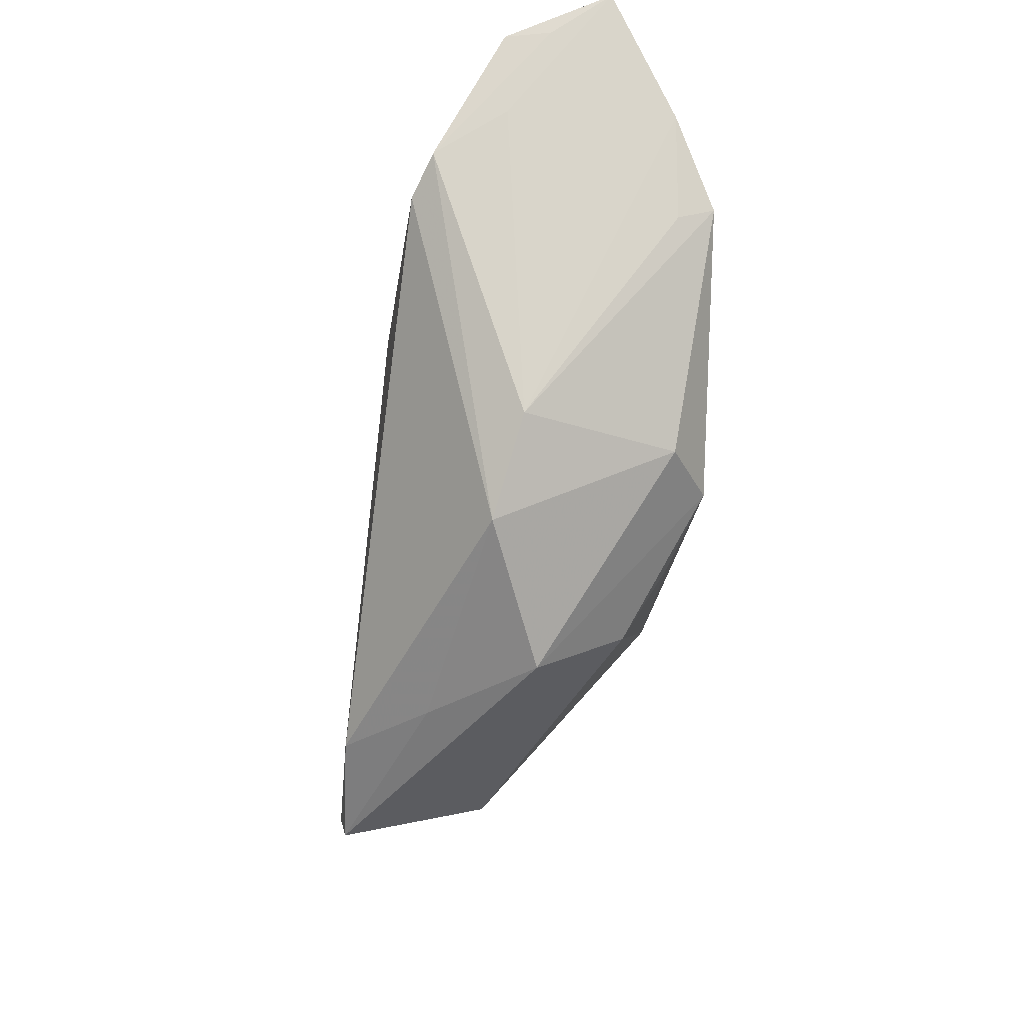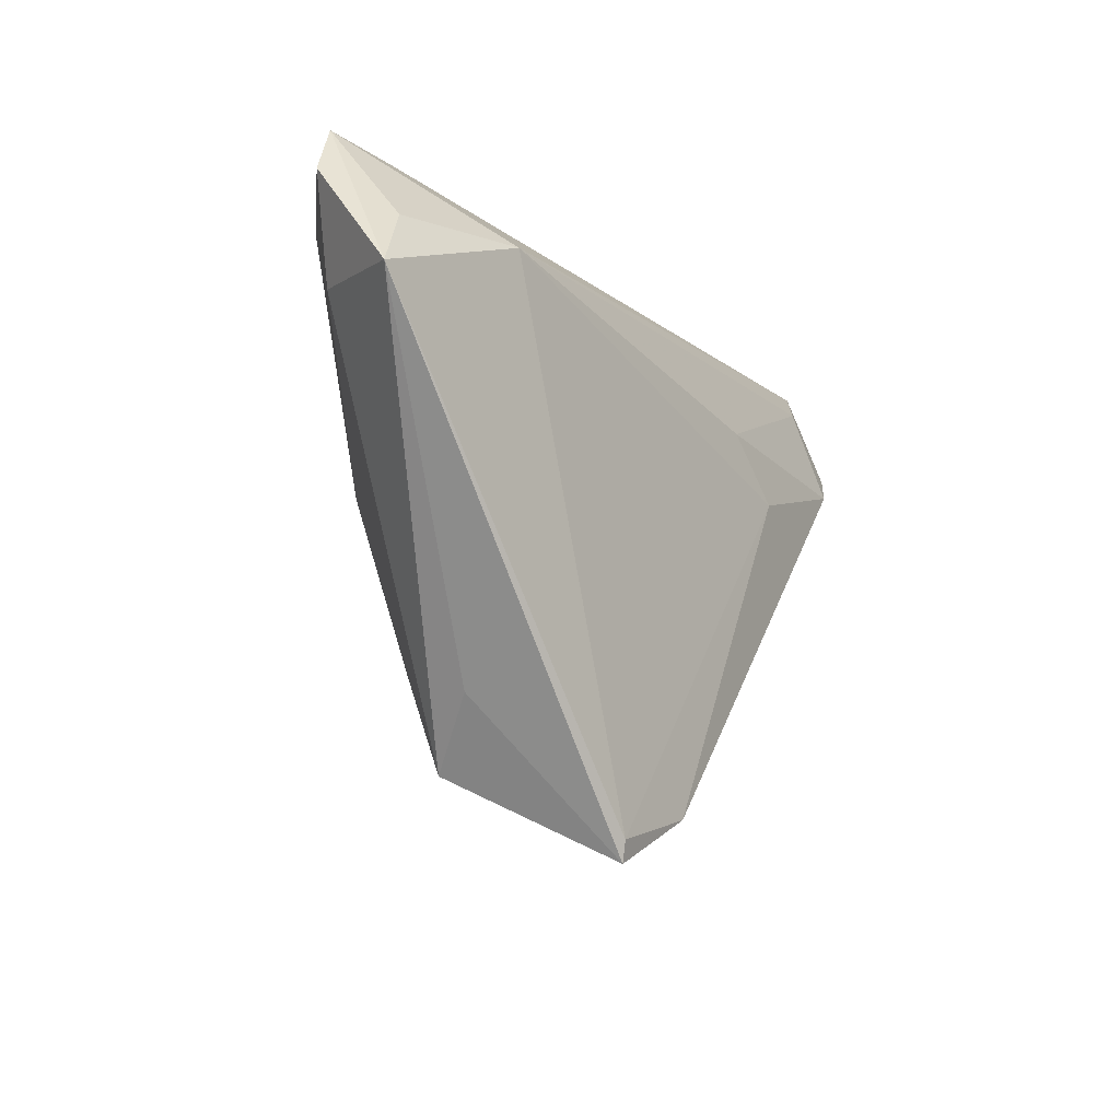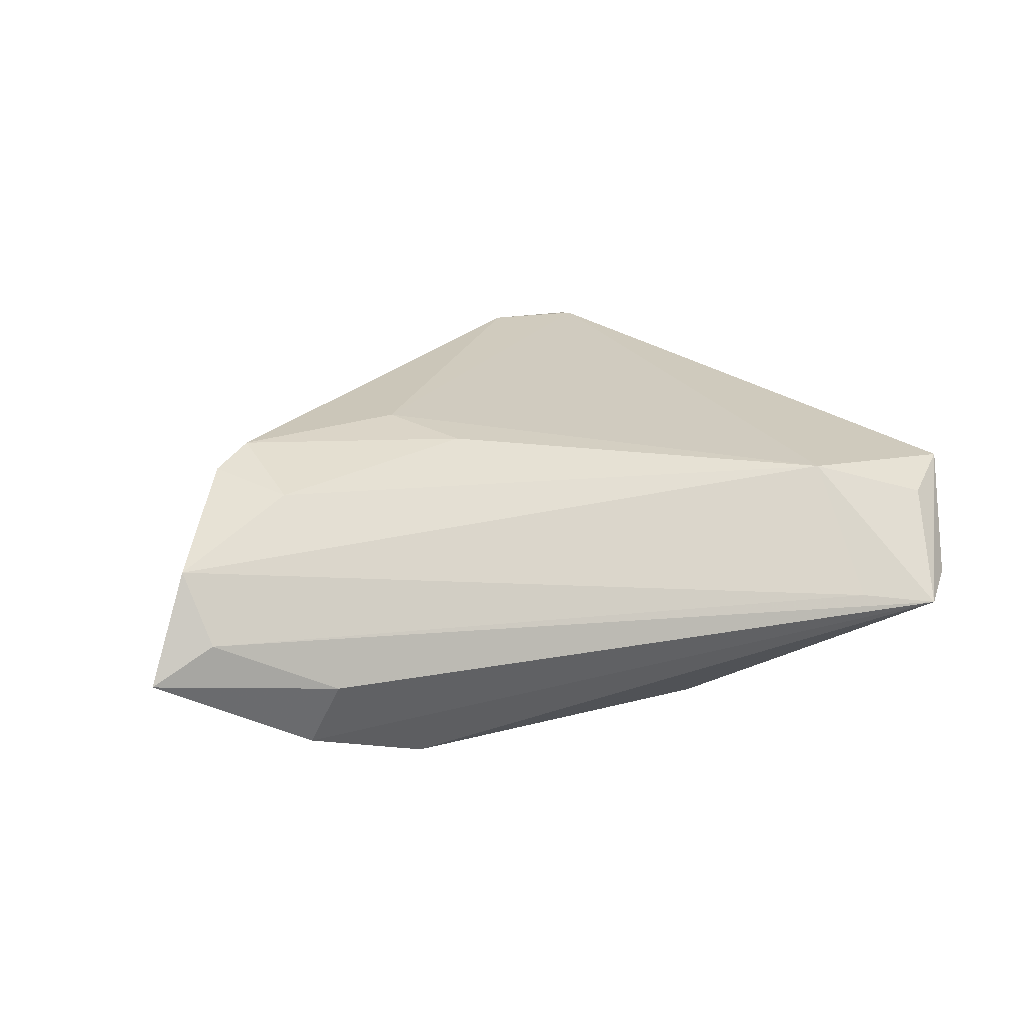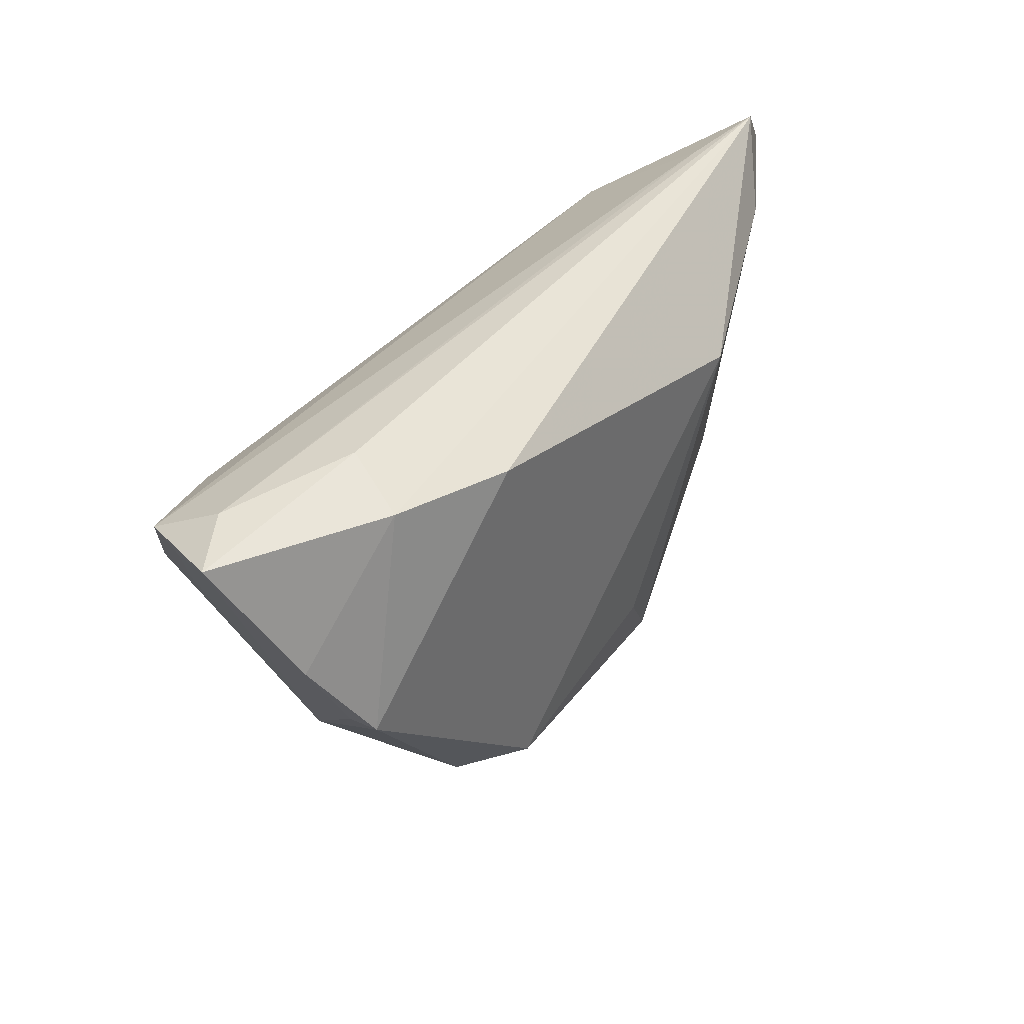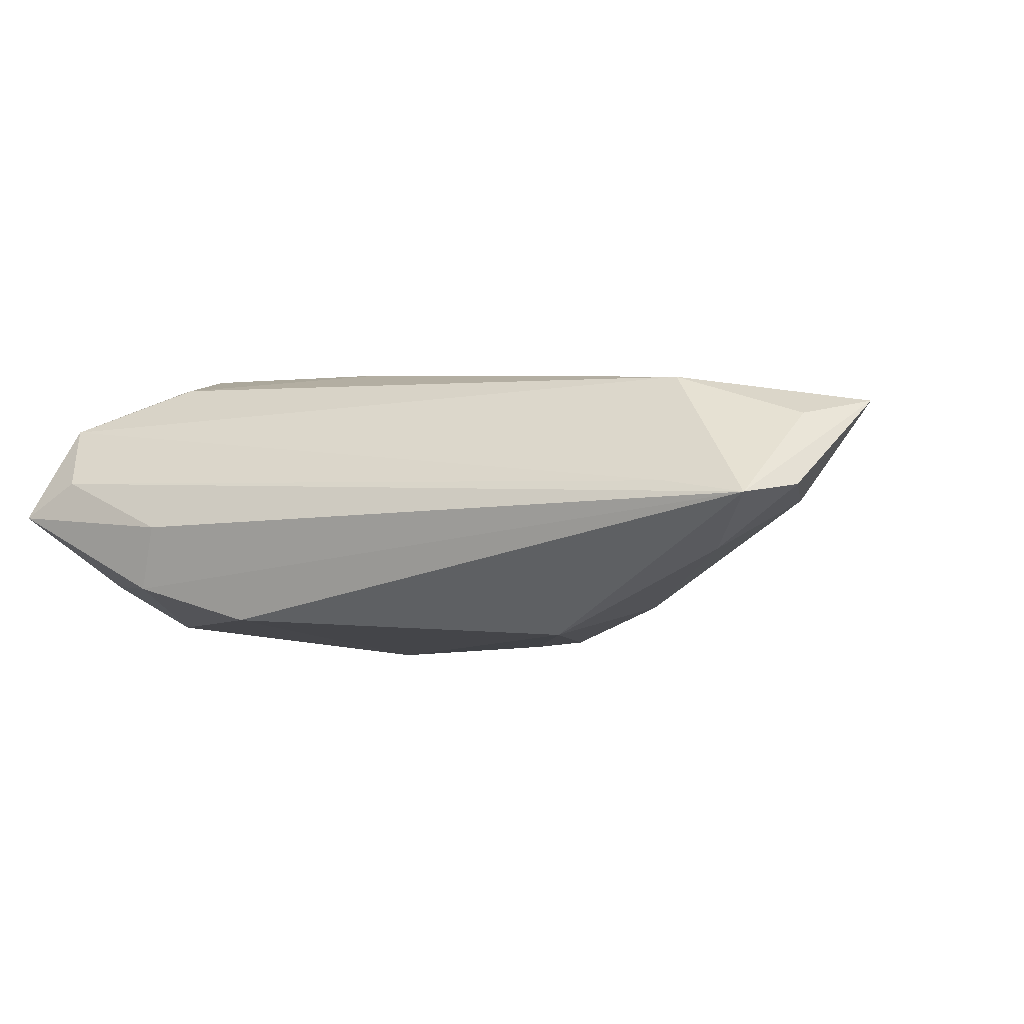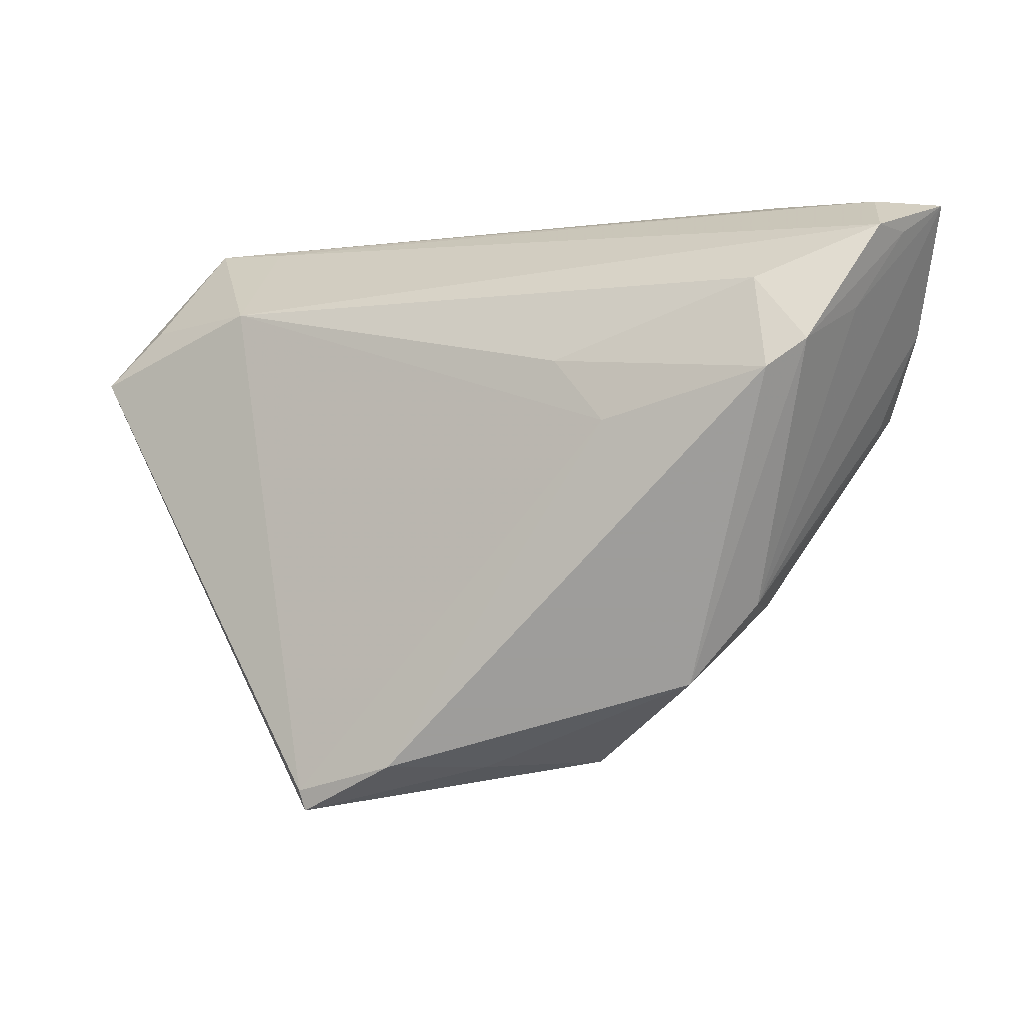
<metadata>
{"format":"obj","ext":"obj","renderer":"f3d","projection":"perspective","resolution":1024,"background":"white","views":[{"elev":-38.1,"azim":79.8,"up":"+Y"},{"elev":-12.1,"azim":-63.6,"up":"+Y"},{"elev":21.0,"azim":161.7,"up":"+Z"},{"elev":43.9,"azim":126.6,"up":"+Y"},{"elev":-7.1,"azim":-155.8,"up":"+Z"},{"elev":-4.9,"azim":22.6,"up":"+Y"}]}
</metadata>
<code>
v -0.004506 -0.01258 -0.01654
v -0.04257 0.03529 -0.004018
v -0.02112 0.003752 -0.01344
v -0.01913 -0.03529 0.01628
v -0.04399 0.01832 -0.00305
v 0.01107 -0.0298 -0.0007418
v 0.04083 0.01608 0.0161
v -0.01601 0.02241 -0.01773
v -0.03689 0.02706 -0.009042
v 0.000774 -0.03025 0.009708
v -0.02527 -0.02655 -0.000792
v 0.0279 -0.01149 -0.01285
v 0.03465 0.02336 0.01473
v 0.01808 0.008142 0.01779
v -0.05195 0.0171 0.008029
v 0.0452 0.03353 0.002043
v -0.03331 0.03449 -0.002177
v 0.008485 -0.02303 -0.01098
v 0.04445 0.02039 0.008502
v -0.001002 -0.006632 -0.01734
v 0.04891 0.02922 0.004386
v -0.007888 -0.03013 0.01779
v 0.05195 0.03328 -0.001929
v 0.01191 0.0153 0.01639
v 0.04738 0.02926 0.009323
v 0.03675 0.013 0.01779
v -0.03003 -0.0192 0.004663
v 0.01275 -0.0159 -0.0153
v -0.04682 0.02964 -0.002738
v 0.03461 0.03289 -0.01143
v 0.04738 0.01982 -0.009735
v 0.04253 0.009233 -0.01067
v -0.03142 0.02432 0.01112
v -0.01964 -0.03299 0.01681
v 0.03187 0.03529 -0.004252
v 0.03178 -0.01182 0.004401
v 0.04291 0.01063 -0.01463
v 0.02094 -0.01137 -0.01779
v -0.04599 0.02375 0.006017
v 0.02157 0.03133 -0.01552
v 0.02442 -0.0208 0.006486
f 38 8 40
f 8 2 40
f 38 40 37
f 20 8 38
f 38 1 20
f 20 1 8
f 39 2 15
f 15 33 39
f 39 33 2
f 4 11 6
f 26 41 7
f 38 37 12
f 12 6 38
f 41 6 12
f 30 40 2
f 2 35 30
f 30 35 23
f 30 37 40
f 27 4 15
f 15 11 27
f 27 11 4
f 5 11 15
f 26 14 22
f 22 41 26
f 24 14 26
f 33 14 24
f 18 11 1
f 18 6 11
f 38 6 18
f 31 32 37
f 31 30 23
f 37 30 31
f 41 12 36
f 36 12 37
f 37 32 36
f 36 7 41
f 36 19 7
f 32 31 36
f 36 31 23
f 23 19 36
f 16 35 2
f 23 35 16
f 16 25 23
f 23 25 21
f 21 25 7
f 21 19 23
f 7 19 21
f 15 2 29
f 29 5 15
f 1 11 3
f 11 5 3
f 8 1 3
f 34 14 33
f 34 22 14
f 4 22 34
f 15 4 34
f 34 33 15
f 10 6 41
f 41 22 10
f 4 6 10
f 10 22 4
f 13 25 33
f 33 24 13
f 13 24 26
f 26 7 13
f 7 25 13
f 28 1 38
f 38 18 28
f 28 18 1
f 17 16 2
f 25 16 17
f 2 33 17
f 33 25 17
f 5 29 9
f 9 3 5
f 8 3 9
f 9 2 8
f 9 29 2

</code>
